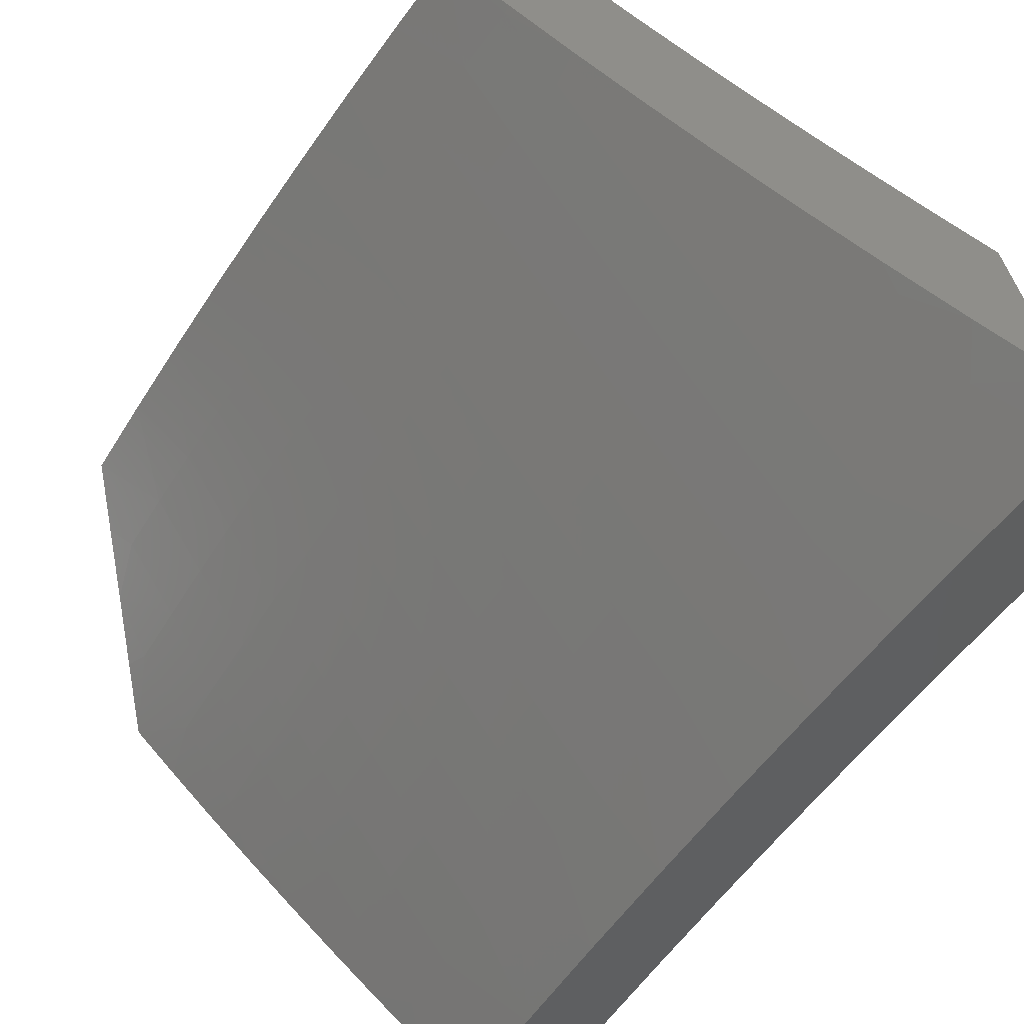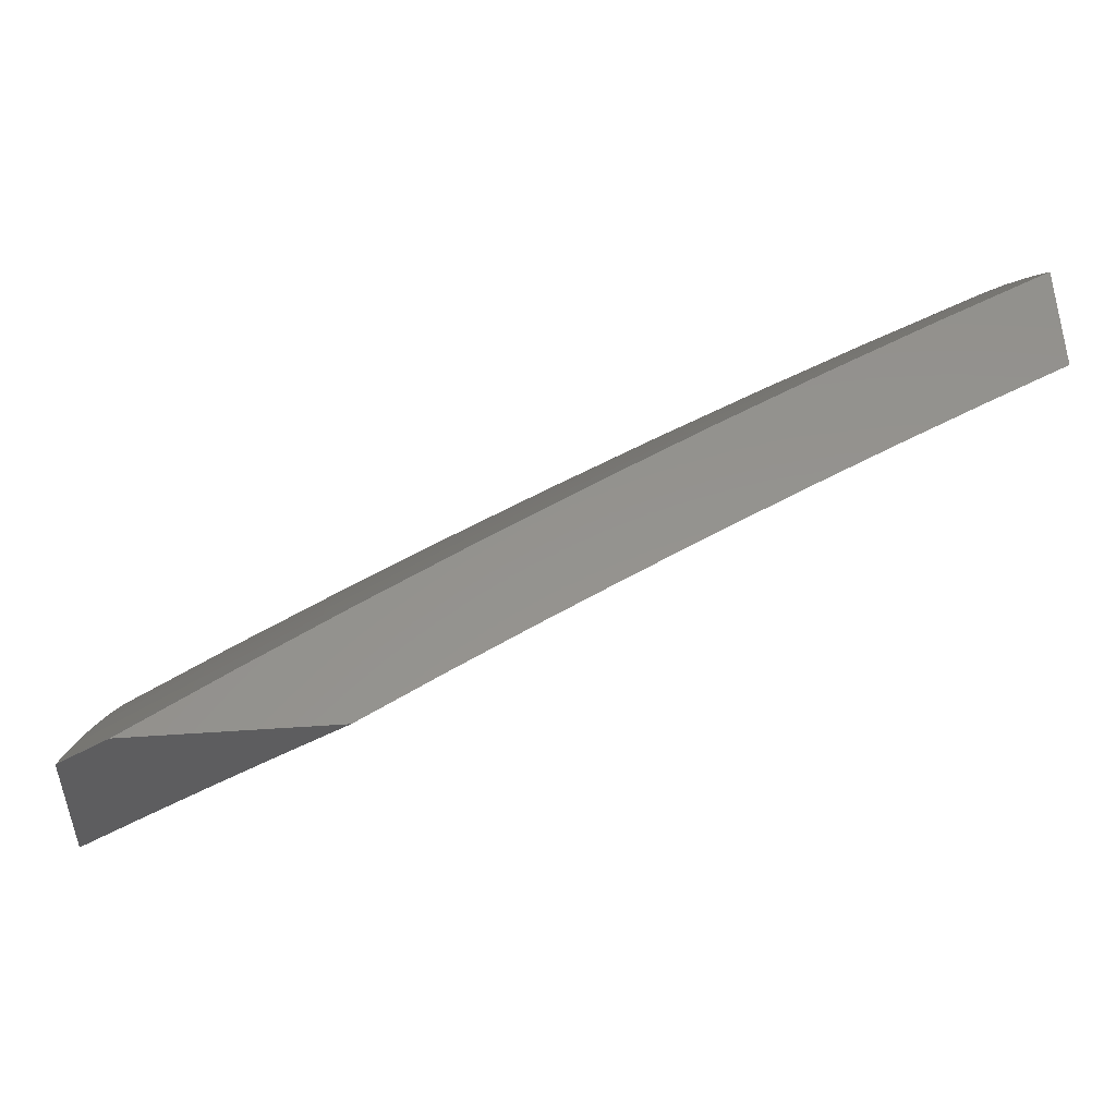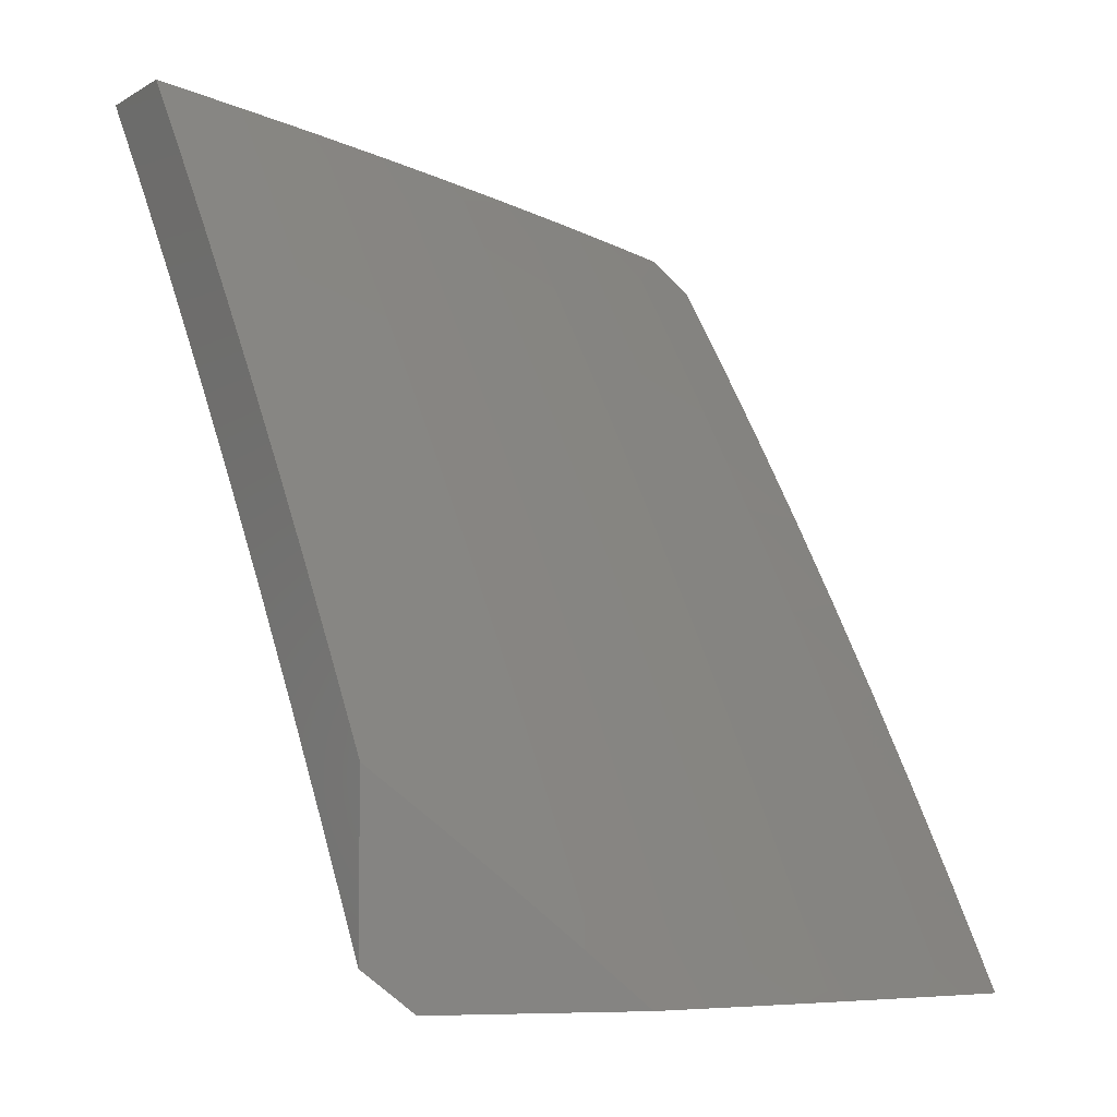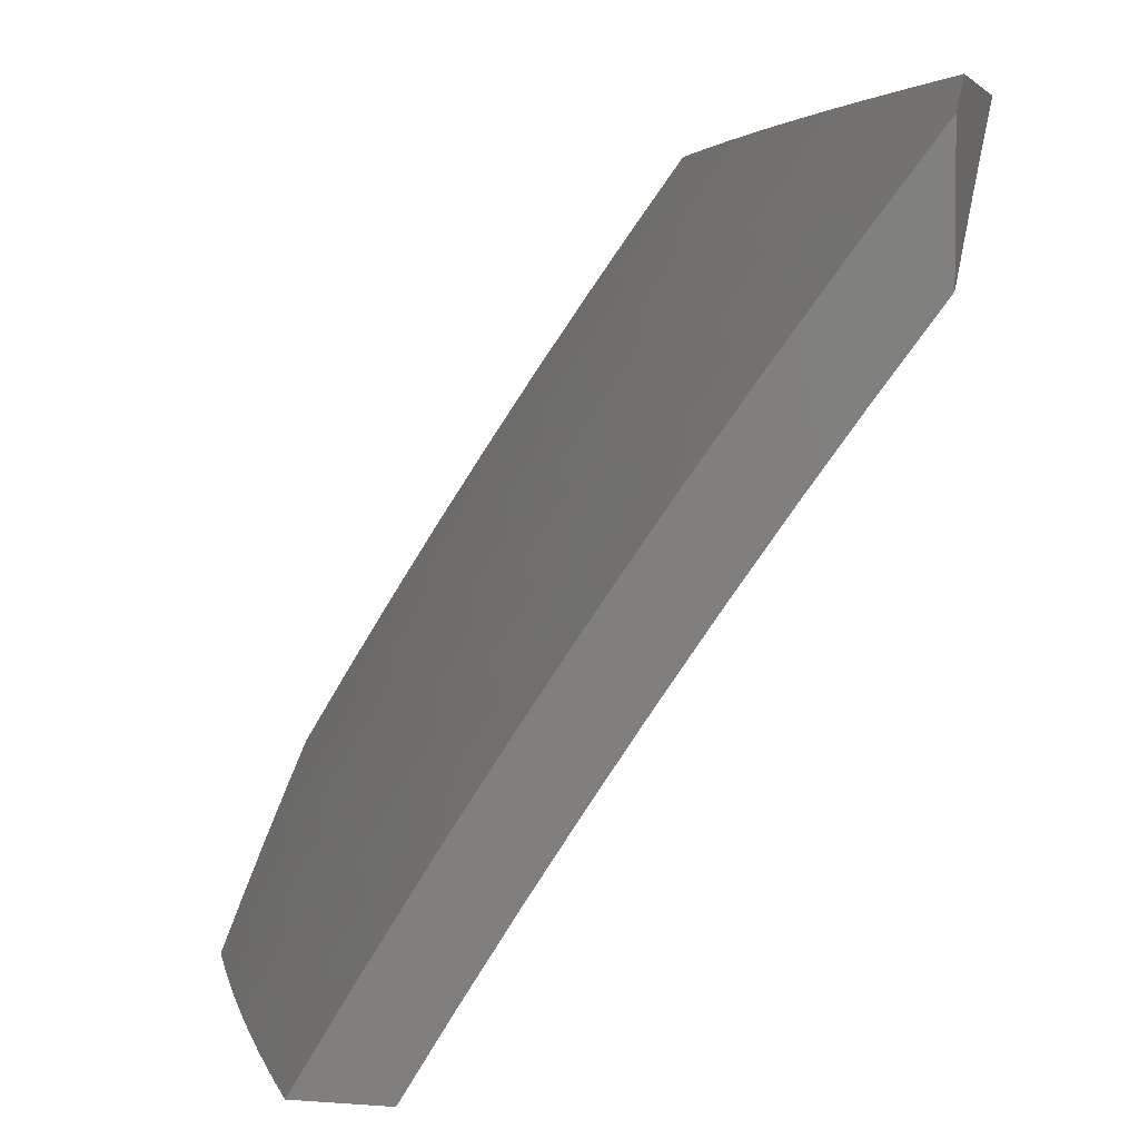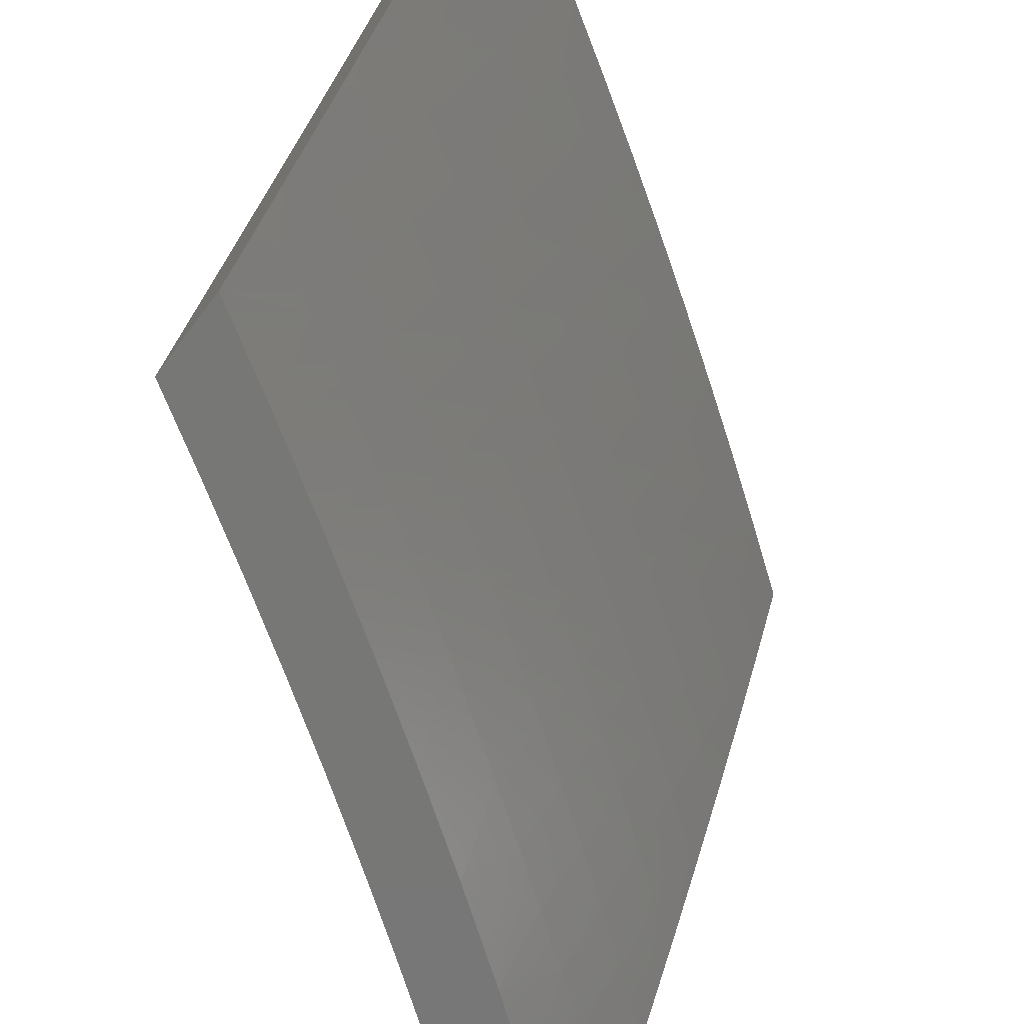
<metadata>
{"format":"stl","ext":"stl","renderer":"f3d","projection":"perspective","resolution":1024,"background":"white","views":[{"elev":42.9,"azim":168.4,"up":"+Y"},{"elev":56.4,"azim":-94.0,"up":"+Y"},{"elev":-7.0,"azim":59.8,"up":"+Y"},{"elev":3.7,"azim":-165.1,"up":"+Y"},{"elev":-69.6,"azim":52.9,"up":"+Z"}]}
</metadata>
<code>
# stl→obj: 263 verts, 522 faces
v 8.072 5.7 -5
v 8.101 5.756 -4.876
v 8 5.796 -5
v 8.05 5.824 -4.876
v 8 5.848 -4.932
v 8 5.9 -4.863
v 8.095 5.857 -4.752
v 8.043 5.925 -4.752
v 8.139 5.888 -4.628
v 8.086 5.957 -4.628
v 8.181 5.919 -4.503
v 8.129 5.988 -4.503
v 8.143 6 -4.456
v 8.096 6 -4.546
v 8.152 5.687 -4.876
v 8.143 5.602 -5
v 8.202 5.618 -4.876
v 8.213 5.504 -5
v 8.251 5.549 -4.876
v 8.3 5.479 -4.876
v 8.346 5.51 -4.752
v 8.394 5.439 -4.752
v 8.44 5.469 -4.628
v 8.487 5.398 -4.628
v 8.531 5.426 -4.503
v 8.579 5.354 -4.503
v 8.622 5.381 -4.378
v 8.669 5.308 -4.378
v 8.711 5.334 -4.252
v 8.758 5.261 -4.252
v 8.799 5.285 -4.126
v 8.845 5.212 -4.126
v 8.851 5.289 -4
v 8.926 5.167 -4
v 8.89 5.137 -4.126
v 8.935 5.063 -4.126
v 8.849 5.113 -4.252
v 8.893 5.039 -4.252
v 8.806 5.089 -4.378
v 8.85 5.015 -4.378
v 8.84 5 -4.418
v 8.895 5 -4.299
v 8.282 5.405 -5
v 8.348 5.409 -4.876
v 8.442 5.369 -4.752
v 8.535 5.326 -4.628
v 8.626 5.282 -4.503
v 8.715 5.235 -4.378
v 8.804 5.187 -4.252
v 8.349 5.305 -5
v 8.395 5.339 -4.876
v 8.489 5.298 -4.752
v 8.581 5.254 -4.628
v 8.672 5.209 -4.503
v 8.761 5.162 -4.378
v 8.442 5.268 -4.876
v 8.415 5.204 -5
v 8.488 5.197 -4.876
v 8.48 5.102 -5
v 8.533 5.126 -4.876
v 8.578 5.054 -4.876
v 8.625 5.082 -4.752
v 8.667 5 -4.769
v 8.67 5.01 -4.752
v 8.726 5 -4.653
v 8.716 5.037 -4.628
v 8.784 5 -4.536
v 8.762 5.063 -4.503
v 8.544 5 -5
v 8.606 5 -4.885
v 8.948 5 -4.18
v 9 5 -4.06
v 9 5.043 -4
v 8.752 5.359 -4.126
v 8.774 5.41 -4
v 8.705 5.432 -4.126
v 8.695 5.531 -4
v 8.656 5.506 -4.126
v 8.608 5.578 -4.126
v 8.568 5.552 -4.252
v 8.518 5.624 -4.252
v 8.477 5.597 -4.378
v 8.428 5.668 -4.378
v 8.385 5.639 -4.503
v 8.335 5.71 -4.503
v 8.292 5.68 -4.628
v 8.242 5.75 -4.628
v 8.197 5.719 -4.752
v 8.147 5.788 -4.752
v 8.615 5.65 -4
v 8.558 5.65 -4.126
v 8.469 5.695 -4.252
v 8.377 5.739 -4.378
v 8.285 5.78 -4.503
v 8.191 5.819 -4.628
v 8.532 5.768 -4
v 8.508 5.722 -4.126
v 8.418 5.766 -4.252
v 8.326 5.809 -4.378
v 8.233 5.85 -4.503
v 8.457 5.793 -4.126
v 8.448 5.884 -4
v 8.406 5.865 -4.126
v 8.354 5.935 -4.126
v 8.315 5.908 -4.252
v 8.278 6 -4.184
v 8.262 5.978 -4.252
v 8.234 6 -4.275
v 8.222 5.949 -4.378
v 8.189 6 -4.366
v 8.363 6 -4
v 8.321 6 -4.092
v 8.049 6 -4.636
v 8 6 -4.724
v 8 5.95 -4.794
v 8.275 5.879 -4.378
v 8.367 5.837 -4.252
v 8.248 5.65 -4.752
v 8.342 5.61 -4.628
v 8.435 5.569 -4.503
v 8.526 5.525 -4.378
v 8.616 5.48 -4.252
v 8.297 5.58 -4.752
v 8.391 5.54 -4.628
v 8.484 5.497 -4.503
v 8.574 5.453 -4.378
v 8.664 5.407 -4.252
v 8.535 5.226 -4.752
v 8.627 5.182 -4.628
v 8.717 5.136 -4.503
v 8.581 5.154 -4.752
v 8.672 5.11 -4.628
v 8.584 5.124 -5
v 8.663 5.104 -4.876
v 8.66 5 -5
v 8.707 5.032 -4.876
v 8.705 5 -4.916
v 8.75 5 -4.831
v 8.755 5.059 -4.752
v 8.793 5 -4.746
v 8.801 5.086 -4.628
v 8.836 5 -4.66
v 8.845 5.012 -4.628
v 8.878 5 -4.574
v 8.89 5.038 -4.503
v 8.92 5 -4.488
v 8.934 5.063 -4.377
v 8.96 5 -4.401
v 9 5 -4.314
v 8.977 5.087 -4.252
v 9 5.059 -4.237
v 9 5.117 -4.159
v 8.932 5.162 -4.252
v 8.973 5.185 -4.126
v 8.927 5.26 -4.126
v 9 5.23 -4
v 8.939 5.328 -4
v 8.881 5.335 -4.126
v 8.877 5.427 -4
v 8.834 5.409 -4.126
v 8.786 5.483 -4.126
v 8.793 5.384 -4.252
v 8.746 5.458 -4.252
v 8.752 5.359 -4.377
v 8.704 5.432 -4.377
v 8.709 5.333 -4.503
v 8.662 5.405 -4.503
v 8.664 5.305 -4.628
v 8.618 5.378 -4.628
v 8.619 5.277 -4.752
v 8.572 5.35 -4.752
v 8.572 5.249 -4.876
v 8.525 5.321 -4.876
v 8.506 5.247 -5
v 8.426 5.369 -5
v 8.618 5.177 -4.876
v 8.665 5.205 -4.752
v 8.71 5.132 -4.752
v 8.711 5.233 -4.628
v 8.756 5.159 -4.628
v 8.755 5.259 -4.503
v 8.801 5.186 -4.503
v 8.798 5.285 -4.377
v 8.844 5.211 -4.377
v 8.84 5.311 -4.252
v 8.887 5.236 -4.252
v 8.344 5.489 -5
v 8.431 5.463 -4.876
v 8.478 5.392 -4.876
v 8.525 5.421 -4.752
v 8.57 5.45 -4.628
v 8.614 5.478 -4.503
v 8.656 5.505 -4.377
v 8.698 5.531 -4.252
v 8.737 5.557 -4.126
v 8.814 5.524 -4
v 8.261 5.609 -5
v 8.333 5.604 -4.876
v 8.382 5.534 -4.876
v 8.428 5.564 -4.752
v 8.477 5.493 -4.752
v 8.473 5.594 -4.628
v 8.522 5.522 -4.628
v 8.516 5.622 -4.503
v 8.565 5.55 -4.503
v 8.558 5.65 -4.377
v 8.608 5.578 -4.377
v 8.599 5.677 -4.252
v 8.649 5.604 -4.252
v 8.638 5.703 -4.126
v 8.688 5.63 -4.126
v 8.685 5.717 -4
v 8.75 5.621 -4
v 8.283 5.674 -4.876
v 8.176 5.727 -5
v 8.233 5.744 -4.876
v 8.182 5.813 -4.876
v 8.227 5.845 -4.752
v 8.175 5.914 -4.752
v 8.218 5.946 -4.628
v 8.13 6 -4.714
v 8.193 6 -4.597
v 8.089 5.843 -5
v 8.13 5.882 -4.876
v 8.122 5.983 -4.752
v 8.066 6 -4.83
v 8.078 5.951 -4.876
v 8 6 -4.945
v 8 5.959 -5
v 8.26 5.976 -4.503
v 8.254 6 -4.479
v 8.313 6 -4.361
v 8.354 5.935 -4.377
v 8.371 6 -4.241
v 8.393 5.963 -4.252
v 8.432 5.991 -4.126
v 8.446 5.892 -4.252
v 8.485 5.919 -4.126
v 8.498 5.821 -4.252
v 8.537 5.848 -4.126
v 8.549 5.749 -4.252
v 8.588 5.775 -4.126
v 8.428 6 -4.121
v 8.482 6 -4
v 8.551 5.906 -4
v 8.618 5.812 -4
v 9 5.174 -4.08
v 8.846 5.112 -4.503
v 8.89 5.137 -4.377
v 8.379 5.635 -4.752
v 8.329 5.705 -4.752
v 8.278 5.775 -4.752
v 8.423 5.665 -4.628
v 8.373 5.736 -4.628
v 8.322 5.806 -4.628
v 8.27 5.876 -4.628
v 8.466 5.694 -4.503
v 8.416 5.765 -4.503
v 8.364 5.836 -4.503
v 8.313 5.906 -4.503
v 8.508 5.722 -4.377
v 8.457 5.793 -4.377
v 8.406 5.864 -4.377
f 1 2 3
f 3 2 4
f 3 4 5
f 5 4 6
f 6 4 7
f 6 7 8
f 8 7 9
f 8 9 10
f 10 9 11
f 10 11 12
f 12 11 13
f 12 13 14
f 2 1 15
f 15 1 16
f 15 16 17
f 17 16 18
f 17 18 19
f 19 18 20
f 19 20 21
f 21 20 22
f 21 22 23
f 23 22 24
f 23 24 25
f 25 24 26
f 25 26 27
f 27 26 28
f 27 28 29
f 29 28 30
f 29 30 31
f 31 30 32
f 31 32 33
f 33 32 34
f 34 32 35
f 34 35 36
f 36 35 37
f 36 37 38
f 38 37 39
f 38 39 40
f 40 39 41
f 40 41 42
f 18 43 20
f 20 43 44
f 20 44 22
f 22 44 45
f 22 45 24
f 24 45 46
f 24 46 26
f 26 46 47
f 26 47 28
f 28 47 48
f 28 48 30
f 30 48 49
f 30 49 32
f 32 49 35
f 43 50 44
f 44 50 51
f 44 51 45
f 45 51 52
f 45 52 46
f 46 52 53
f 46 53 47
f 47 53 54
f 47 54 48
f 48 54 55
f 48 55 49
f 49 55 37
f 49 37 35
f 51 50 56
f 56 50 57
f 56 57 58
f 58 57 59
f 58 59 60
f 60 59 61
f 60 61 62
f 62 61 63
f 62 63 64
f 64 63 65
f 64 65 66
f 66 65 67
f 66 67 68
f 68 67 41
f 68 41 39
f 59 69 61
f 61 69 70
f 61 70 63
f 40 42 38
f 38 42 71
f 38 71 36
f 36 71 72
f 36 72 73
f 73 34 36
f 31 33 74
f 74 33 75
f 74 75 76
f 76 75 77
f 76 77 78
f 78 77 79
f 78 79 80
f 80 79 81
f 80 81 82
f 82 81 83
f 82 83 84
f 84 83 85
f 84 85 86
f 86 85 87
f 86 87 88
f 88 87 89
f 88 89 2
f 2 89 4
f 77 90 79
f 79 90 91
f 79 91 81
f 81 91 92
f 81 92 83
f 83 92 93
f 83 93 85
f 85 93 94
f 85 94 87
f 87 94 95
f 87 95 89
f 89 95 7
f 89 7 4
f 90 96 91
f 91 96 97
f 91 97 92
f 92 97 98
f 92 98 93
f 93 98 99
f 93 99 94
f 94 99 100
f 94 100 95
f 95 100 9
f 95 9 7
f 97 96 101
f 101 96 102
f 101 102 103
f 103 102 104
f 103 104 105
f 105 104 106
f 105 106 107
f 107 106 108
f 107 108 109
f 109 108 110
f 109 110 13
f 102 111 104
f 104 111 112
f 104 112 106
f 12 14 10
f 10 14 113
f 10 113 8
f 8 113 114
f 8 114 115
f 115 6 8
f 13 11 109
f 109 11 116
f 109 116 105
f 105 116 117
f 105 117 103
f 103 117 101
f 116 11 100
f 100 11 9
f 105 107 109
f 2 15 88
f 88 15 118
f 88 118 86
f 86 118 119
f 86 119 84
f 84 119 120
f 84 120 82
f 82 120 121
f 82 121 80
f 80 121 122
f 80 122 78
f 78 122 76
f 116 100 99
f 116 99 117
f 117 99 98
f 117 98 101
f 101 98 97
f 15 17 118
f 118 17 123
f 118 123 119
f 119 123 124
f 119 124 120
f 120 124 125
f 120 125 121
f 121 125 126
f 121 126 122
f 122 126 127
f 122 127 76
f 76 127 74
f 19 21 123
f 123 21 124
f 125 124 23
f 23 124 21
f 17 19 123
f 126 125 25
f 25 125 23
f 51 56 52
f 52 56 128
f 52 128 53
f 53 128 129
f 53 129 54
f 54 129 130
f 54 130 55
f 55 130 39
f 55 39 37
f 126 25 27
f 126 27 127
f 127 27 29
f 127 29 74
f 74 29 31
f 56 58 128
f 128 58 131
f 128 131 129
f 129 131 132
f 129 132 130
f 130 132 68
f 130 68 39
f 58 60 131
f 131 60 62
f 131 62 132
f 132 62 66
f 132 66 68
f 64 66 62
f 133 134 135
f 135 134 136
f 135 136 137
f 137 136 138
f 138 136 139
f 138 139 140
f 140 139 141
f 140 141 142
f 142 141 143
f 142 143 144
f 144 143 145
f 144 145 146
f 146 145 147
f 146 147 148
f 148 147 149
f 149 147 150
f 149 150 151
f 151 150 152
f 152 150 153
f 152 153 154
f 154 153 155
f 154 155 156
f 156 155 157
f 157 155 158
f 157 158 159
f 159 158 160
f 159 160 161
f 161 160 162
f 161 162 163
f 163 162 164
f 163 164 165
f 165 164 166
f 165 166 167
f 167 166 168
f 167 168 169
f 169 168 170
f 169 170 171
f 171 170 172
f 171 172 173
f 173 172 174
f 173 174 175
f 174 172 133
f 133 172 176
f 133 176 134
f 134 176 177
f 134 177 178
f 178 177 179
f 178 179 180
f 180 179 181
f 180 181 182
f 182 181 183
f 182 183 184
f 184 183 185
f 184 185 186
f 186 185 158
f 186 158 155
f 187 188 175
f 175 188 189
f 175 189 173
f 173 189 190
f 173 190 171
f 171 190 191
f 171 191 169
f 169 191 192
f 169 192 167
f 167 192 193
f 167 193 165
f 165 193 194
f 165 194 163
f 163 194 195
f 163 195 161
f 161 195 196
f 161 196 159
f 197 198 187
f 187 198 199
f 187 199 188
f 188 199 200
f 188 200 201
f 201 200 202
f 201 202 203
f 203 202 204
f 203 204 205
f 205 204 206
f 205 206 207
f 207 206 208
f 207 208 209
f 209 208 210
f 209 210 211
f 211 210 212
f 211 212 213
f 198 197 214
f 214 197 215
f 214 215 216
f 216 215 217
f 216 217 218
f 218 217 219
f 218 219 220
f 220 219 221
f 220 221 222
f 215 223 217
f 217 223 224
f 217 224 219
f 219 224 225
f 219 225 221
f 221 225 226
f 226 225 227
f 226 227 228
f 228 227 229
f 229 227 223
f 223 227 224
f 220 222 230
f 230 222 231
f 230 231 232
f 230 232 233
f 233 232 234
f 233 234 235
f 235 234 236
f 235 236 237
f 237 236 238
f 237 238 239
f 239 238 240
f 239 240 241
f 241 240 242
f 241 242 208
f 208 242 210
f 234 243 236
f 236 243 244
f 236 244 238
f 238 244 245
f 238 245 240
f 240 245 246
f 240 246 242
f 242 246 210
f 246 212 210
f 211 213 195
f 195 213 196
f 156 247 154
f 154 247 152
f 134 178 136
f 136 178 139
f 145 143 248
f 248 143 141
f 248 141 182
f 182 141 180
f 178 180 139
f 139 180 141
f 147 145 249
f 249 145 248
f 249 248 184
f 184 248 182
f 150 147 153
f 153 147 249
f 153 249 186
f 186 249 184
f 155 153 186
f 172 170 176
f 176 170 177
f 170 168 177
f 177 168 179
f 168 166 179
f 179 166 181
f 166 164 181
f 181 164 183
f 160 158 185
f 164 162 183
f 183 162 185
f 162 160 185
f 190 189 201
f 201 189 188
f 191 190 203
f 203 190 201
f 192 191 205
f 205 191 203
f 193 192 207
f 207 192 205
f 194 193 209
f 209 193 207
f 195 194 211
f 211 194 209
f 200 199 250
f 250 199 198
f 250 198 251
f 251 198 214
f 251 214 252
f 252 214 216
f 252 216 218
f 202 200 253
f 253 200 250
f 253 250 254
f 254 250 251
f 254 251 255
f 255 251 252
f 255 252 256
f 256 252 218
f 256 218 220
f 204 202 257
f 257 202 253
f 257 253 258
f 258 253 254
f 258 254 259
f 259 254 255
f 259 255 260
f 260 255 256
f 260 256 230
f 230 256 220
f 241 208 206
f 206 204 261
f 261 204 257
f 261 257 262
f 262 257 258
f 262 258 263
f 263 258 259
f 263 259 233
f 233 259 260
f 233 260 230
f 262 239 261
f 261 239 241
f 261 241 206
f 239 262 237
f 237 262 263
f 237 263 235
f 235 263 233
f 227 225 224
f 72 152 73
f 73 152 247
f 73 247 156
f 149 151 72
f 72 151 152
f 72 71 149
f 149 71 42
f 149 42 148
f 148 42 146
f 146 42 41
f 146 41 144
f 144 41 67
f 144 67 142
f 142 67 140
f 140 67 65
f 140 65 138
f 138 65 63
f 138 63 137
f 137 63 70
f 137 70 135
f 135 70 69
f 135 69 133
f 133 69 59
f 133 59 174
f 174 59 57
f 174 57 175
f 175 57 50
f 175 50 187
f 187 50 43
f 187 43 18
f 187 18 197
f 197 18 16
f 197 16 215
f 215 16 1
f 215 1 223
f 223 1 3
f 223 3 229
f 111 102 244
f 244 102 245
f 245 102 96
f 245 96 246
f 246 96 90
f 246 90 212
f 212 90 77
f 212 77 213
f 213 77 196
f 196 77 75
f 196 75 159
f 159 75 33
f 159 33 157
f 157 33 34
f 157 34 156
f 156 34 73
f 3 5 229
f 229 5 6
f 229 6 228
f 228 6 115
f 228 115 114
f 228 114 226
f 226 114 113
f 226 113 221
f 221 113 14
f 221 14 222
f 222 14 13
f 222 13 231
f 231 13 110
f 231 110 108
f 231 108 232
f 232 108 106
f 232 106 234
f 234 106 112
f 234 112 243
f 243 112 111
f 243 111 244

</code>
